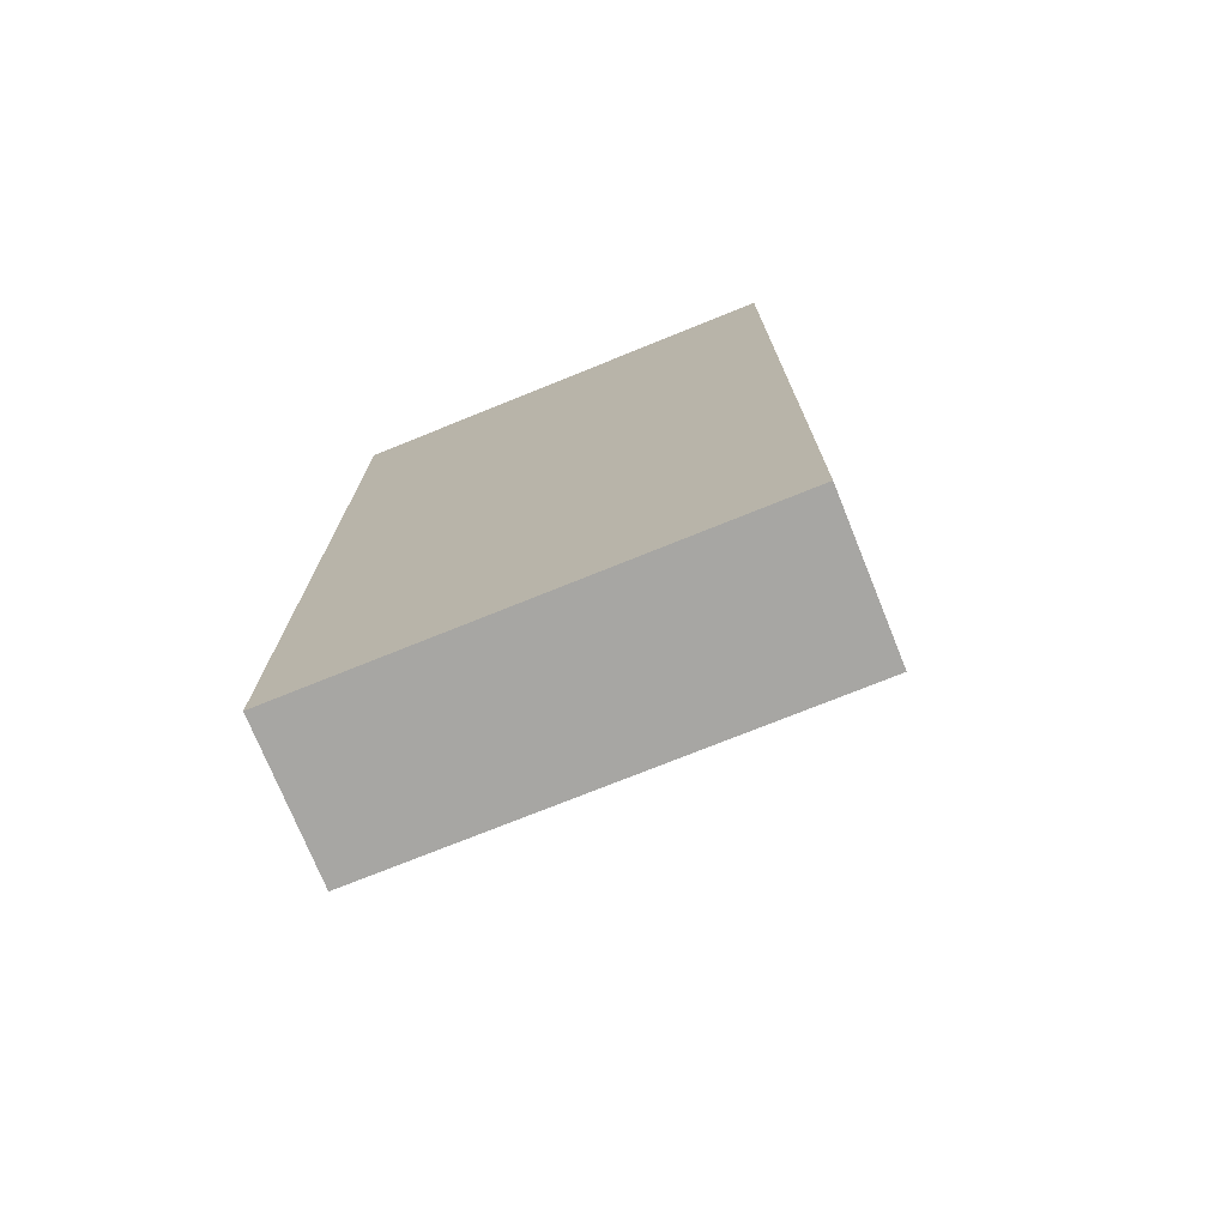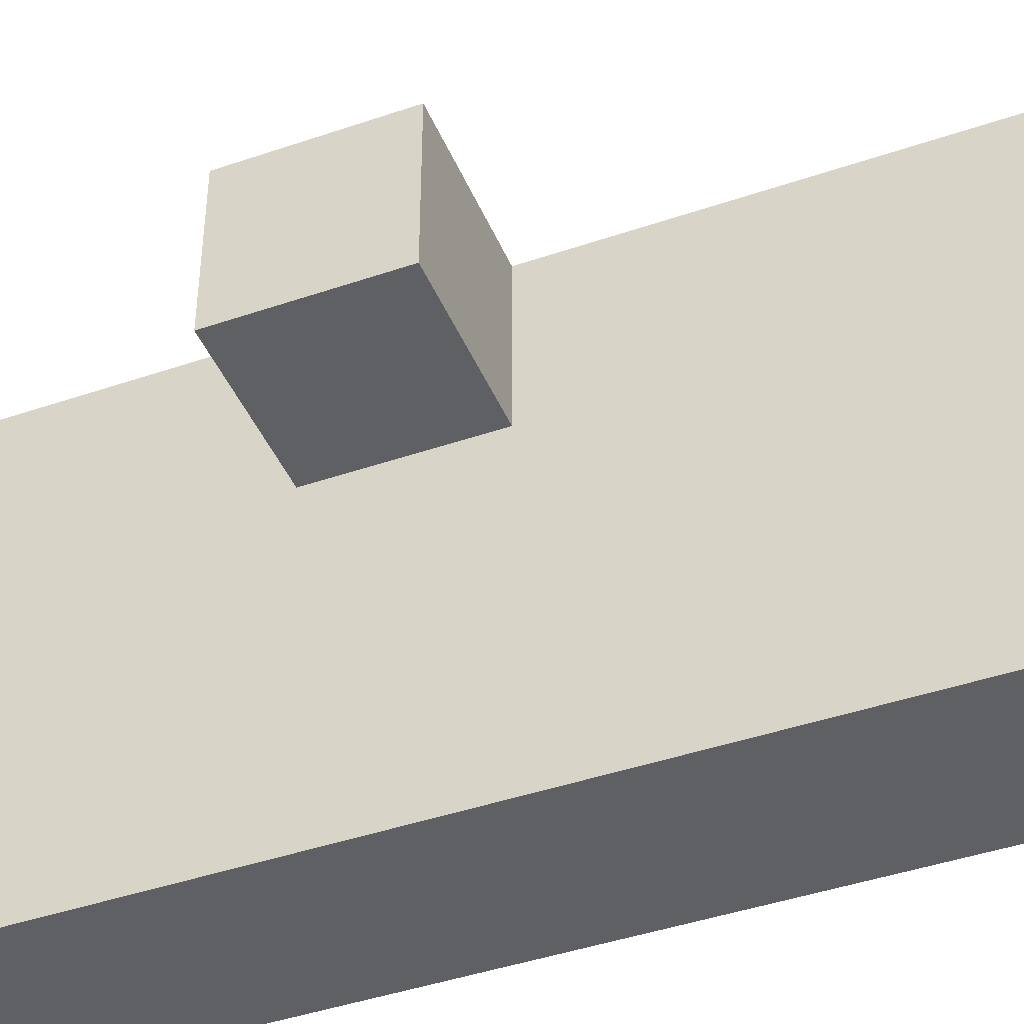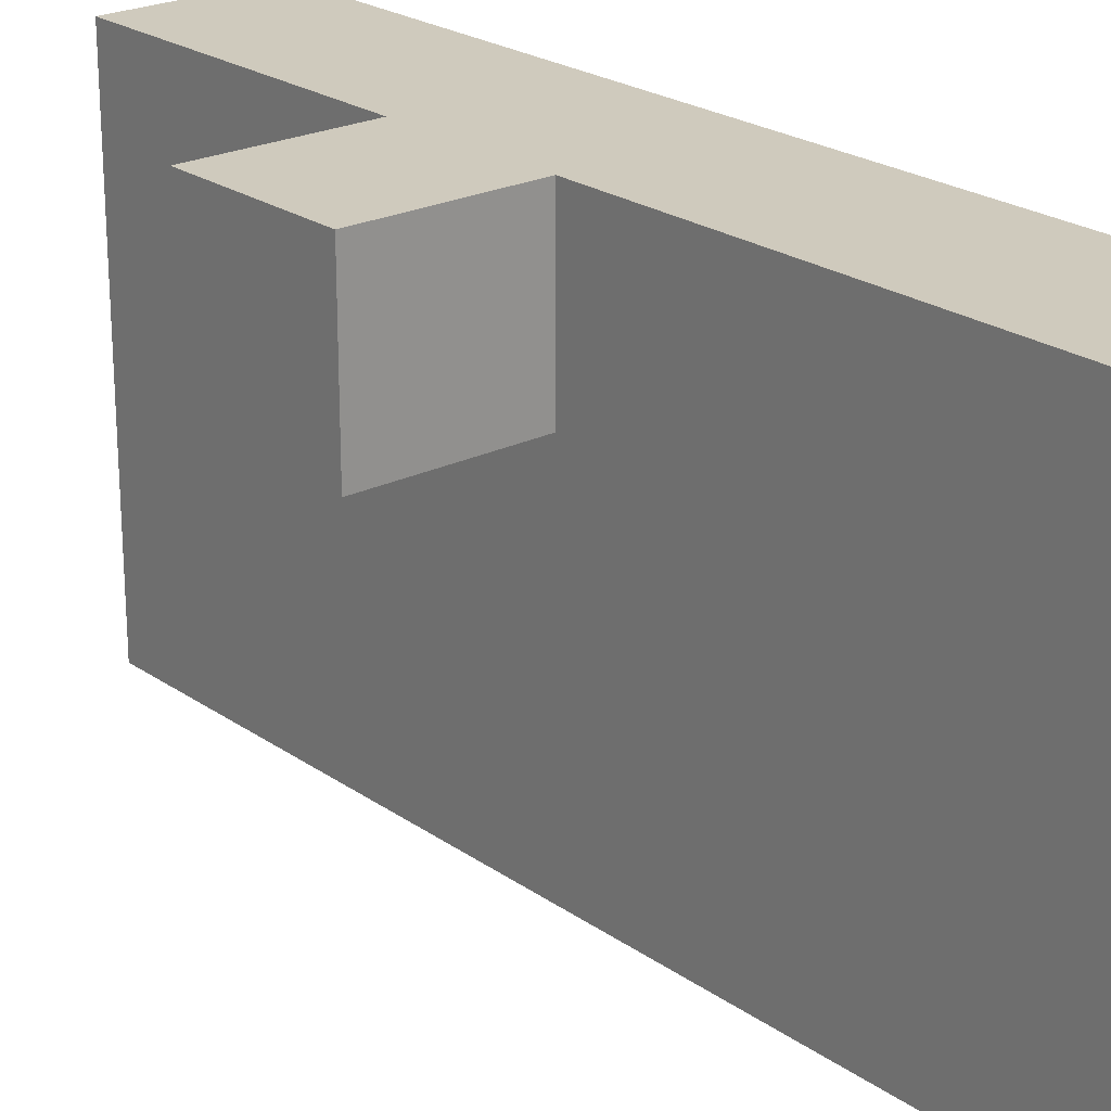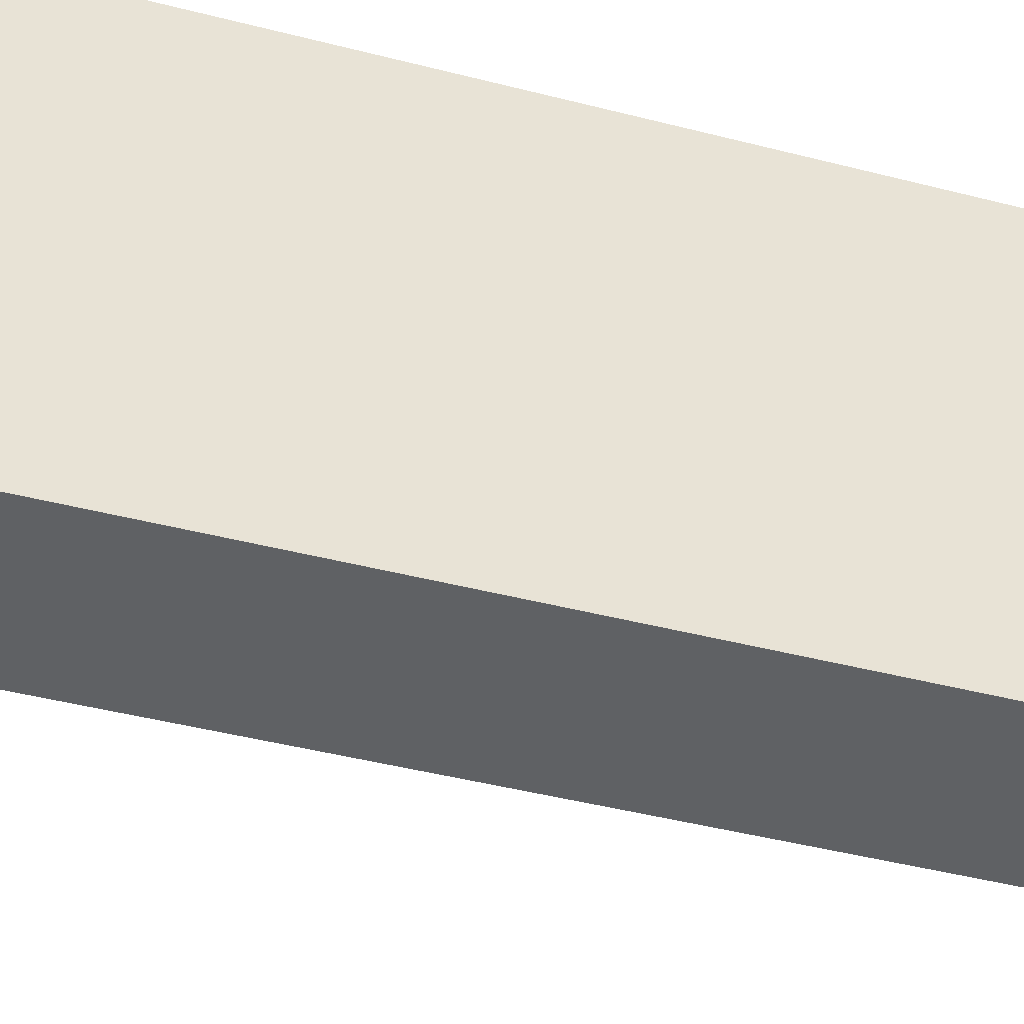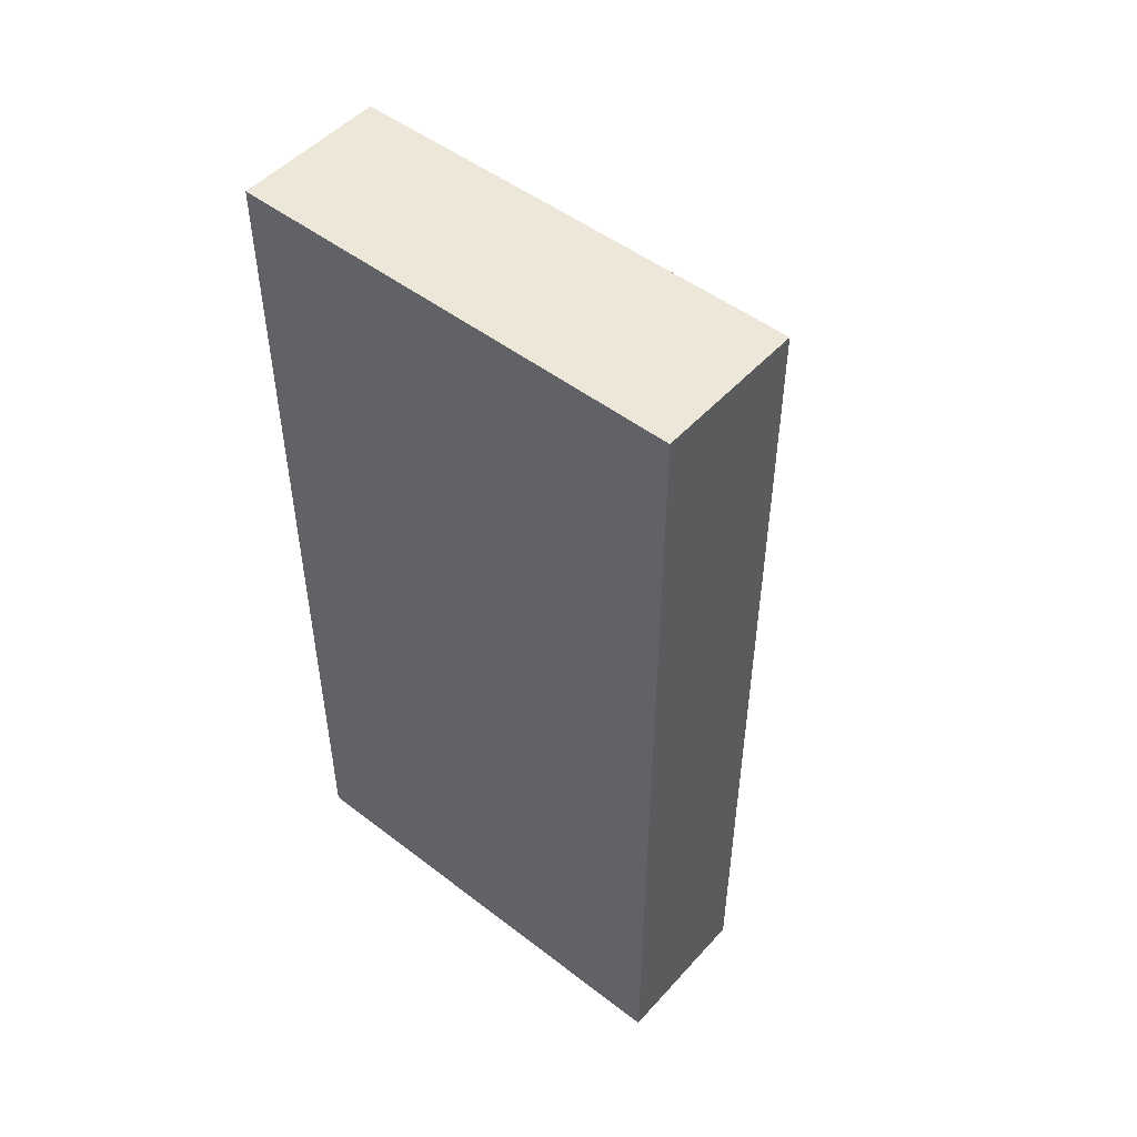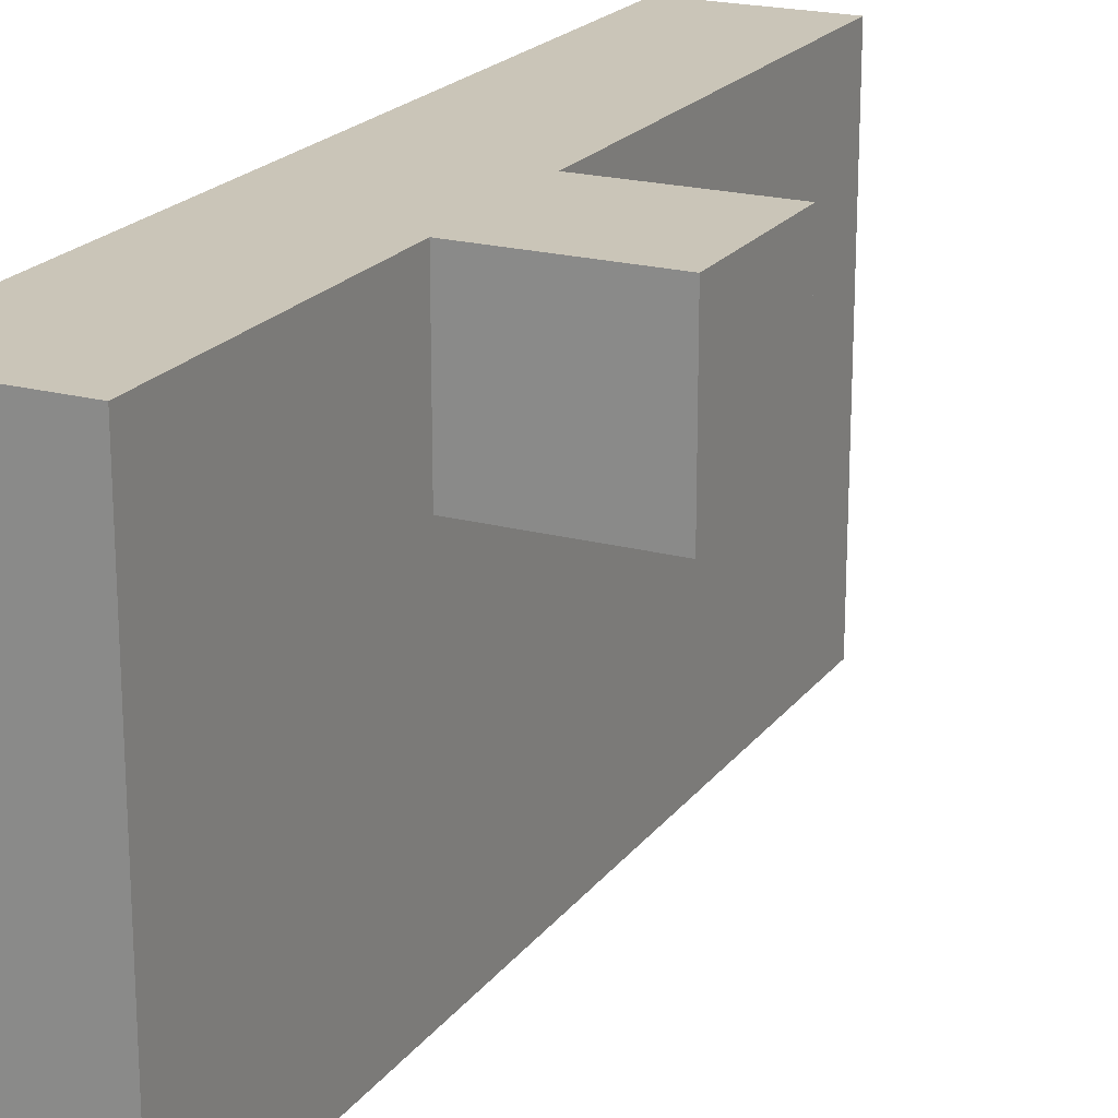
<metadata>
{"format":"obj","ext":"obj","renderer":"f3d","projection":"perspective","resolution":1024,"background":"white","views":[{"elev":-74.2,"azim":112.0,"up":"+Y"},{"elev":-43.5,"azim":-68.0,"up":"+Z"},{"elev":23.0,"azim":-40.3,"up":"+Z"},{"elev":-45.7,"azim":73.6,"up":"+Z"},{"elev":49.8,"azim":130.2,"up":"+Y"},{"elev":20.5,"azim":-154.0,"up":"+Z"}]}
</metadata>
<code>
g kitchen_stand door
v -1 3 1.5
v -1 3 0.5
v -1 4 1.5
v -1 4 0.5
v 0 0 1.5
v 0 0 -1.5
v 0 3 1.5
v 0 3 0.5
v 0 4 1.5
v 0 4 0.5
v 0 6 1.5
v 0 6 -1.5
v 1 0 1.5
v 1 0 -1.5
v 1 6 1.5
v 1 6 -1.5
v -1 3 1.5
v -1 4 1.5
v 0 0 1.5
v 0 3 1.5
v 0 4 1.5
v 0 6 1.5
v 1 0 1.5
v 1 6 1.5
v -1 3 0.5
v -1 4 0.5
v 0 3 0.5
v 0 4 0.5
v 0 0 -1.5
v 0 6 -1.5
v 1 0 -1.5
v 1 6 -1.5
v 0 0 1.5
v 1 0 1.5
v 0 0 -1.5
v 1 0 -1.5
v -1 3 1.5
v 0 3 1.5
v -1 3 0.5
v 0 3 0.5
v -1 4 1.5
v 0 4 1.5
v -1 4 0.5
v 0 4 0.5
v 0 6 1.5
v 1 6 1.5
v 0 6 -1.5
v 1 6 -1.5
f 3 2 1
f 4 2 3
f 7 6 5
f 8 6 7
f 10 6 8
f 11 10 9
f 12 6 10
f 12 10 11
f 13 14 15
f 15 14 16
f 20 18 17
f 21 18 20
f 23 20 19
f 23 22 21
f 23 21 20
f 24 22 23
f 25 26 27
f 27 26 28
f 29 30 31
f 31 30 32
f 35 34 33
f 36 34 35
f 39 38 37
f 40 38 39
f 41 42 43
f 43 42 44
f 45 46 47
f 47 46 48

</code>
